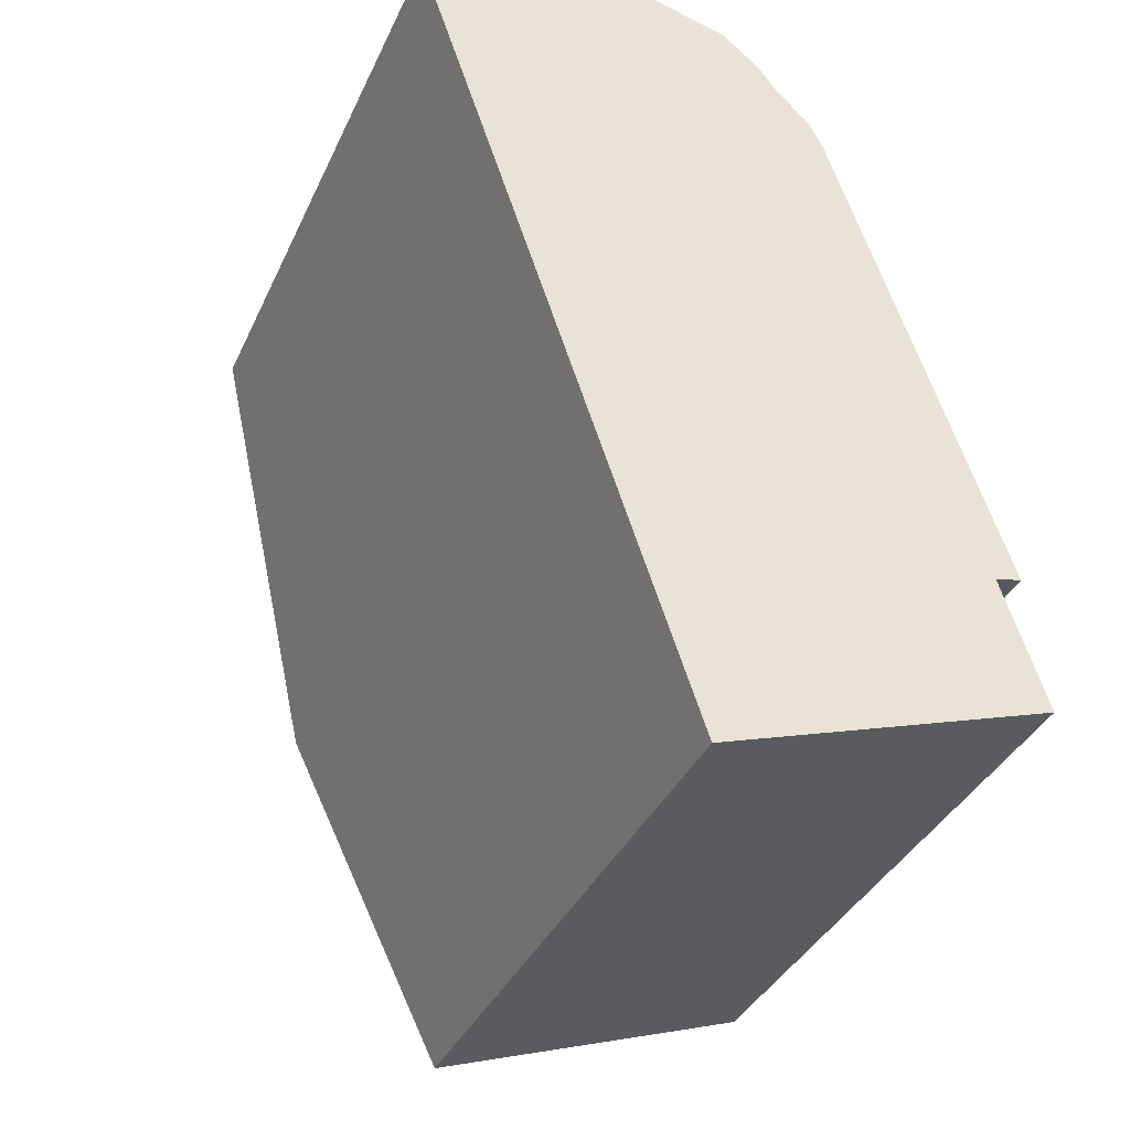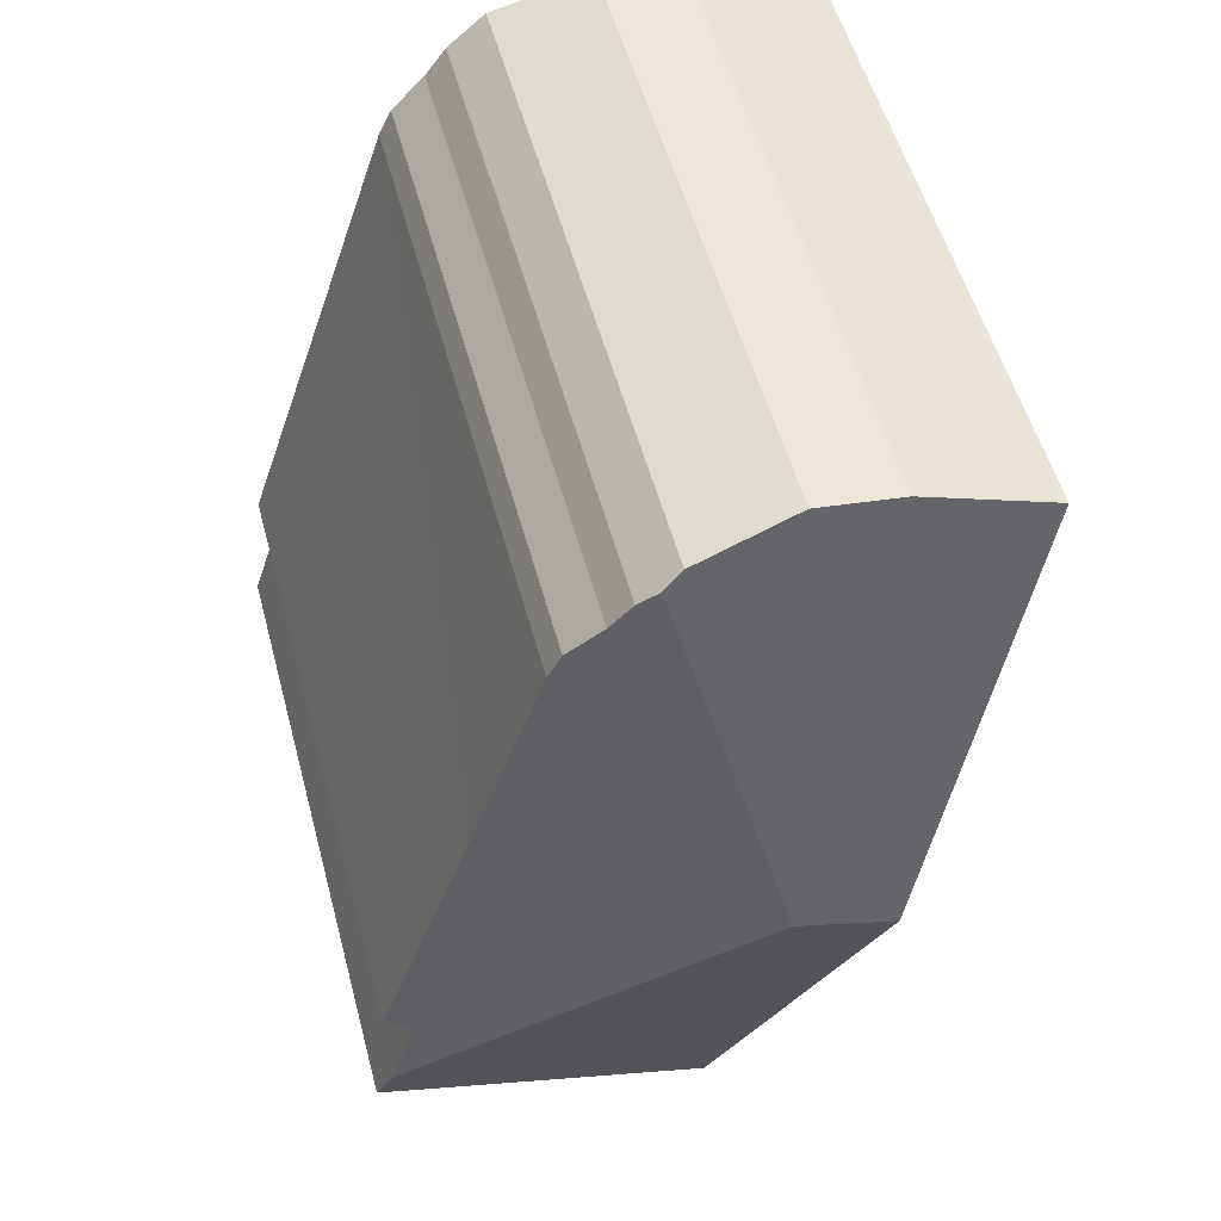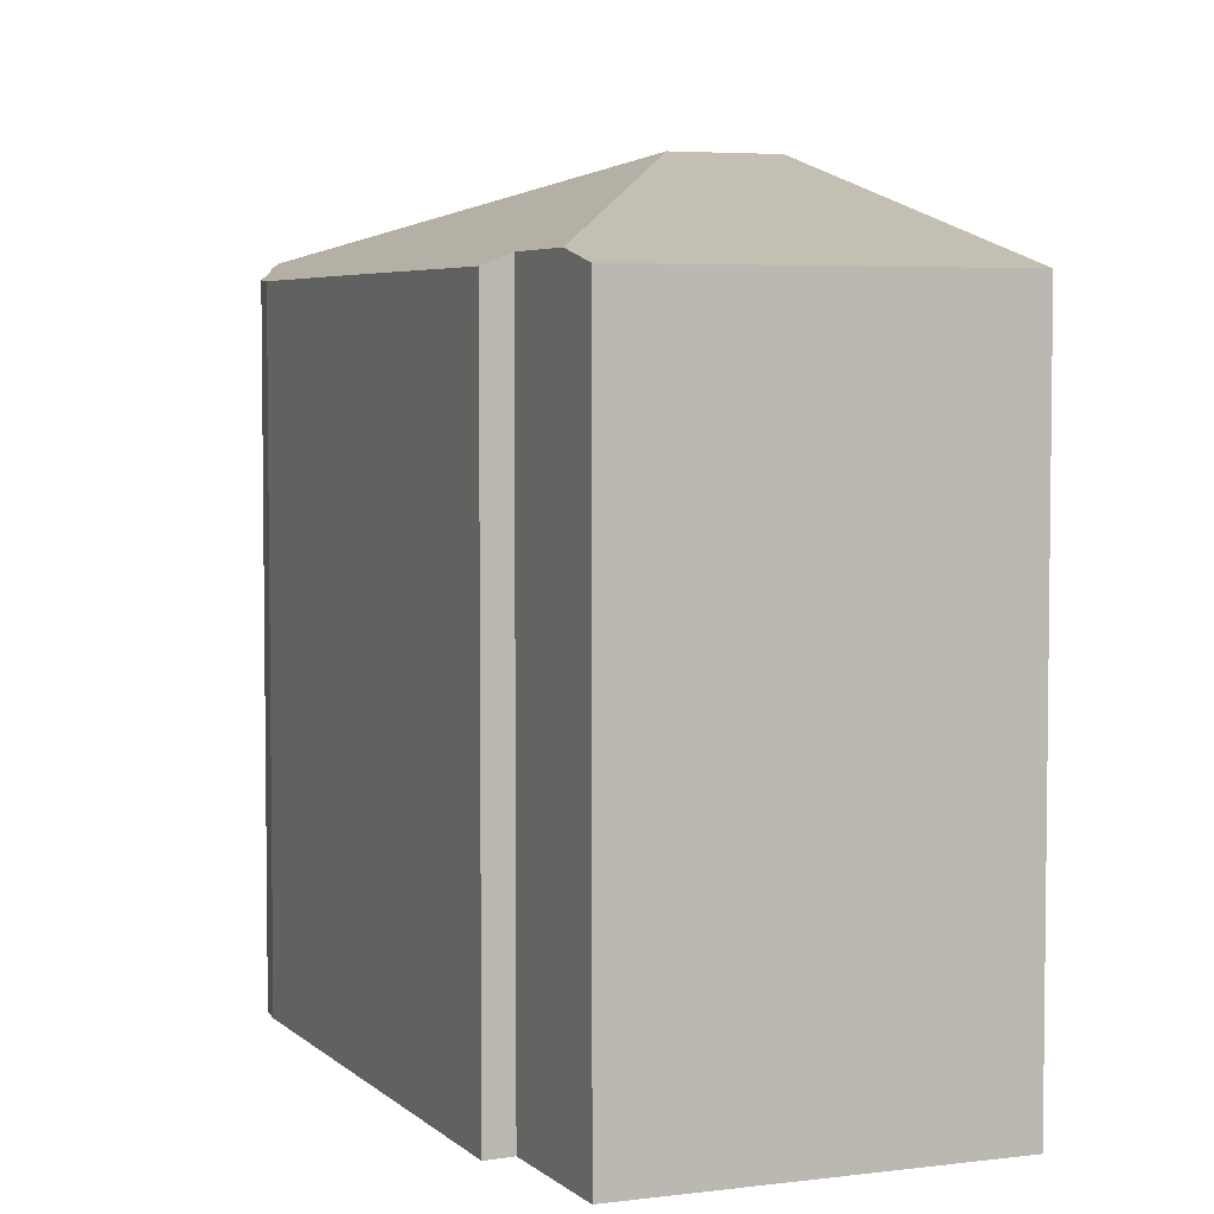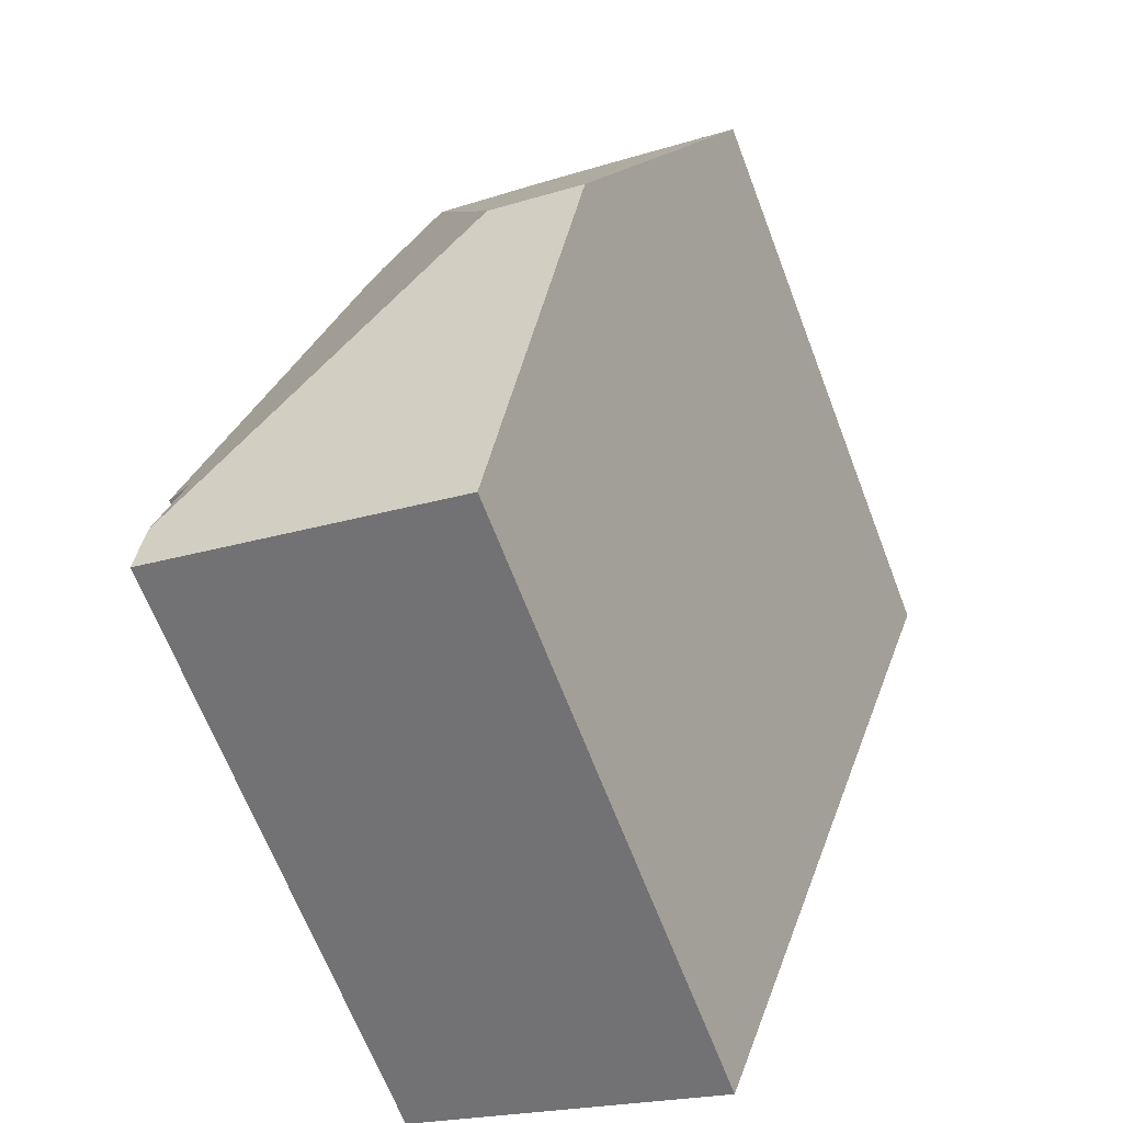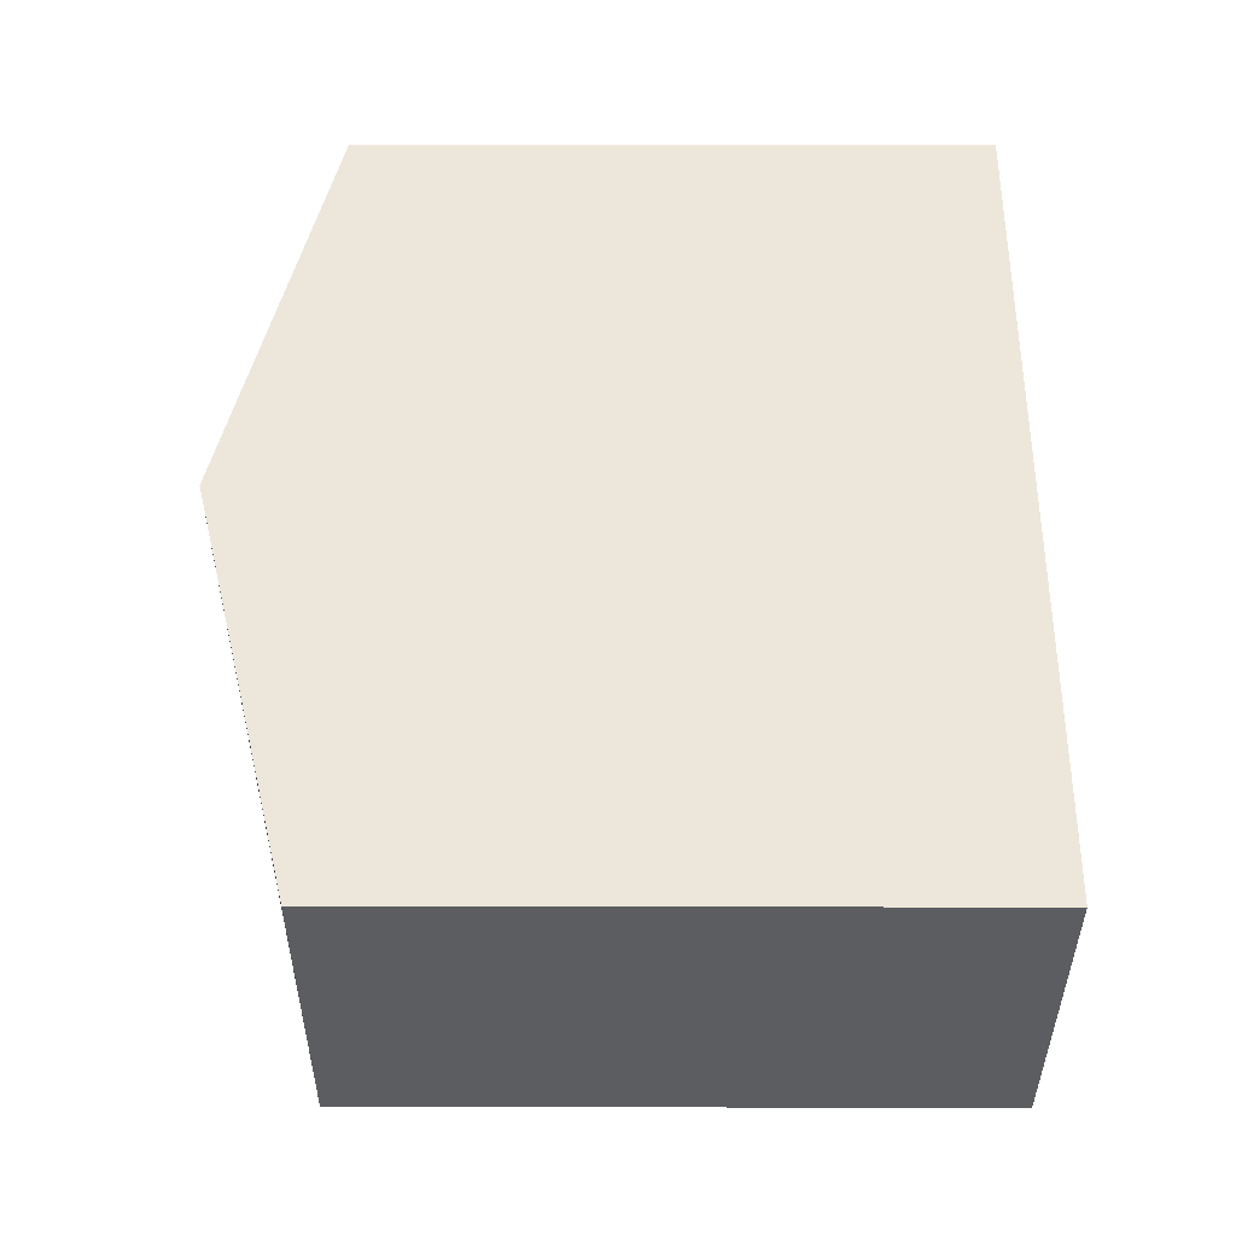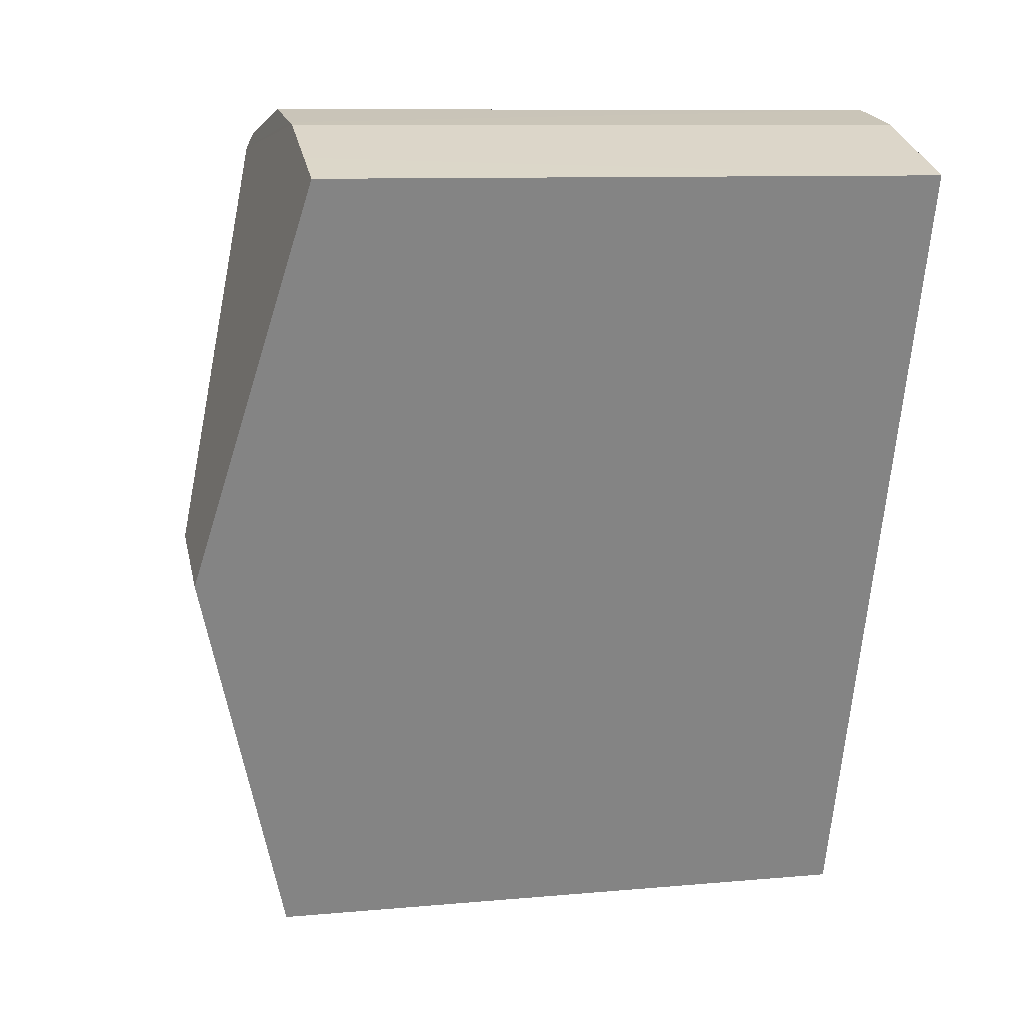
<metadata>
{"format":"obj","ext":"obj","renderer":"f3d","projection":"perspective","resolution":1024,"background":"white","views":[{"elev":-37.1,"azim":-22.7,"up":"+Z"},{"elev":53.2,"azim":165.1,"up":"+Z"},{"elev":4.7,"azim":138.6,"up":"+Y"},{"elev":-66.2,"azim":-159.1,"up":"+Z"},{"elev":-55.6,"azim":-90.1,"up":"+Z"},{"elev":9.8,"azim":-103.2,"up":"+Z"}]}
</metadata>
<code>
v  4.276 13.25 -6.775
v  10.11 11.58 -10.31
v  10.61 11.59 -11.84
v  8.96 11.4 -5.391
v  7.639 11.4 -1.425
v  6.076 11.73 0.455
v  6.801 11.57 -0.335
v  7.405 11.42 -0.948
v  6.421 11.64 0.168
v  10.59 11.39 -10.2
v  4.935 11.37 -14.72
v  10.87 11.37 -12.67
v  2.48 13.25 -7.395
v  0 11.36 6.953e-16
v  0.91 11.35 0.337
v  2.416 11.34 0.894
v  2.647 11.35 0.937
v  3.931 11.4 1.173
v  5.738 11.64 0.735
v  3.931 -7.183e-17 1.173
v  2.416 -5.474e-17 0.894
v  2.647 -5.737e-17 0.937
v  5.738 -4.501e-17 0.735
v  0 0 0
v  0.91 -2.064e-17 0.337
v  6.421 -1.029e-17 0.168
v  6.076 -2.786e-17 0.455
v  6.801 2.051e-17 -0.335
v  7.405 5.805e-17 -0.948
v  7.639 8.726e-17 -1.425
v  10.59 6.243e-16 -10.2
v  8.96 3.301e-16 -5.391
v  10.11 6.315e-16 -10.31
v  10.87 7.756e-16 -12.67
v  10.61 7.247e-16 -11.84
v  4.935 9.011e-16 -14.72
v  2.48 4.528e-16 -7.395
g defaultobject
f 1 2 3
f 2 1 4
f 4 1 5
f 5 1 6
f 5 6 7
f 5 7 8
f 7 6 9
f 4 10 2
f 11 3 12
f 3 11 1
f 1 11 13
f 14 1 13
f 1 14 15
f 1 15 16
f 1 16 6
f 6 16 17
f 6 17 18
f 6 18 19
f 17 20 18
f 20 17 16
f 20 16 21
f 20 21 22
f 18 23 19
f 23 18 20
f 24 15 14
f 15 24 16
f 16 24 21
f 21 24 25
f 19 9 6
f 9 19 23
f 9 23 26
f 26 23 27
f 26 7 9
f 7 26 28
f 28 8 7
f 8 28 29
f 29 5 8
f 5 29 30
f 30 4 5
f 4 30 10
f 10 30 31
f 31 30 32
f 33 3 2
f 3 33 12
f 12 33 34
f 34 33 35
f 10 33 2
f 33 10 31
f 34 11 12
f 11 34 36
f 36 13 11
f 13 36 14
f 14 36 24
f 24 36 37
f 32 33 31
f 35 36 34
f 36 35 37
f 37 35 33
f 37 33 32
f 37 32 30
f 37 30 24
f 24 30 29
f 24 29 28
f 24 28 26
f 24 26 27
f 24 27 23
f 24 23 20
f 24 20 22
f 24 22 25
f 25 22 21

</code>
